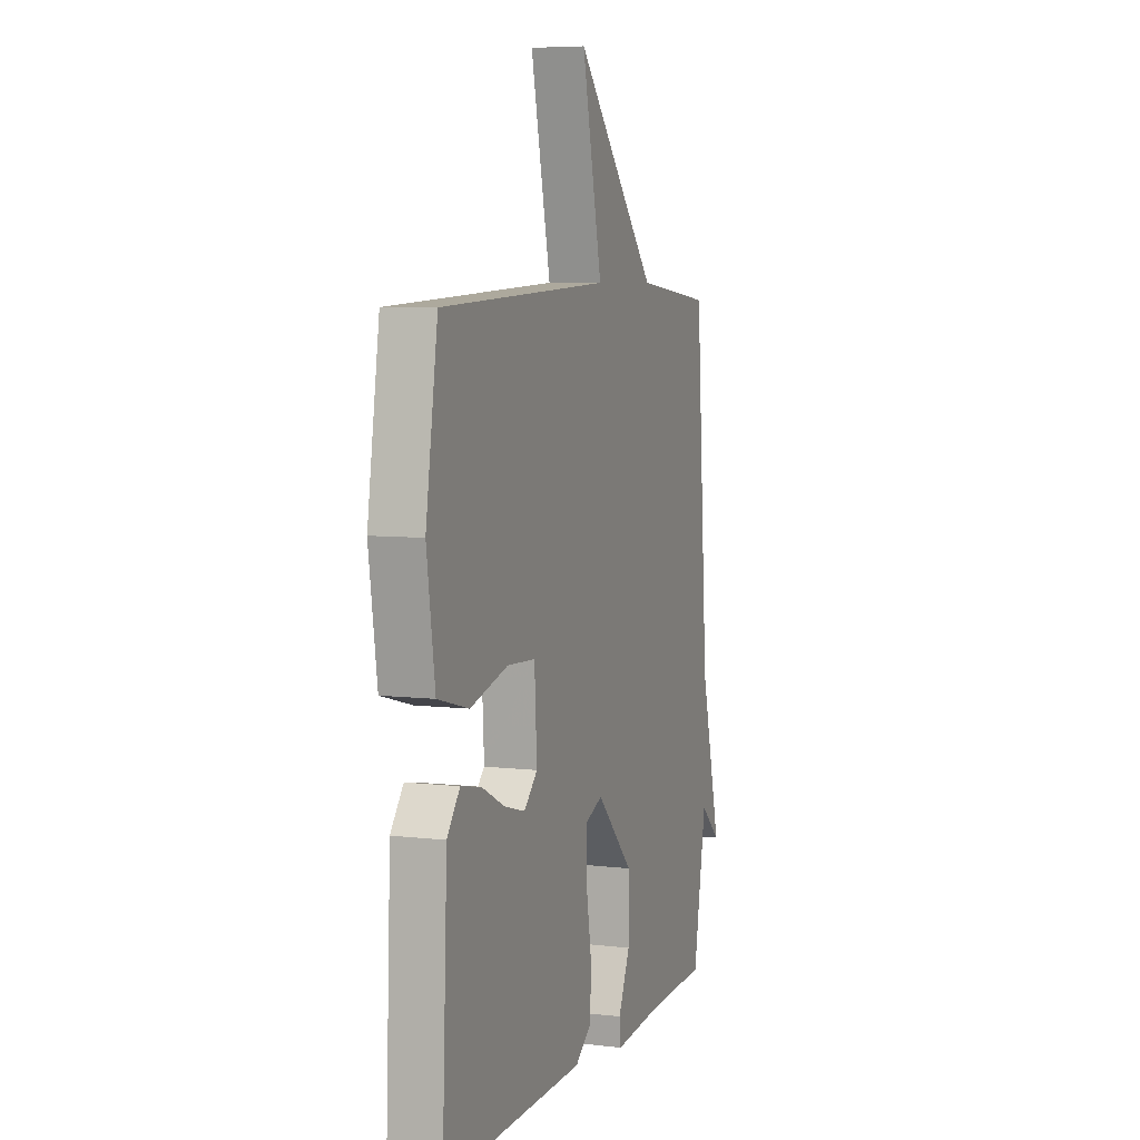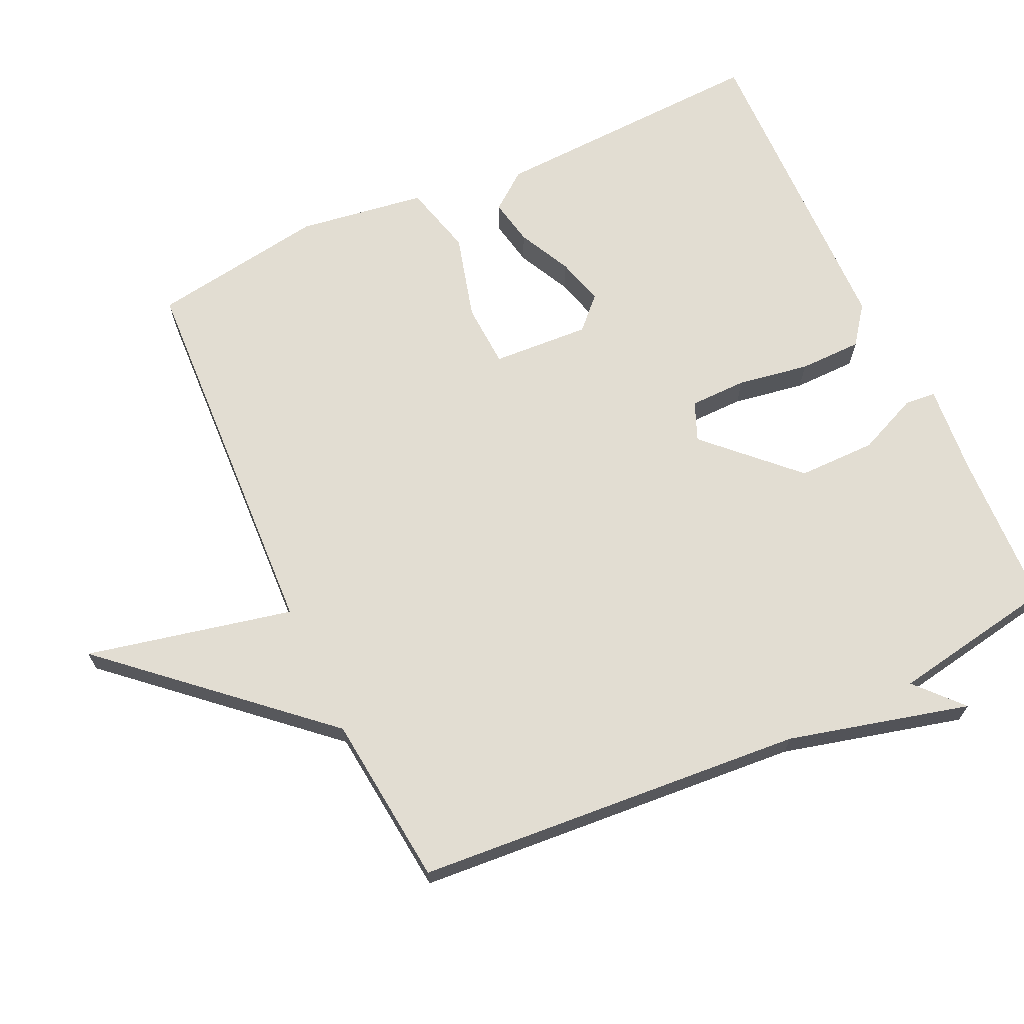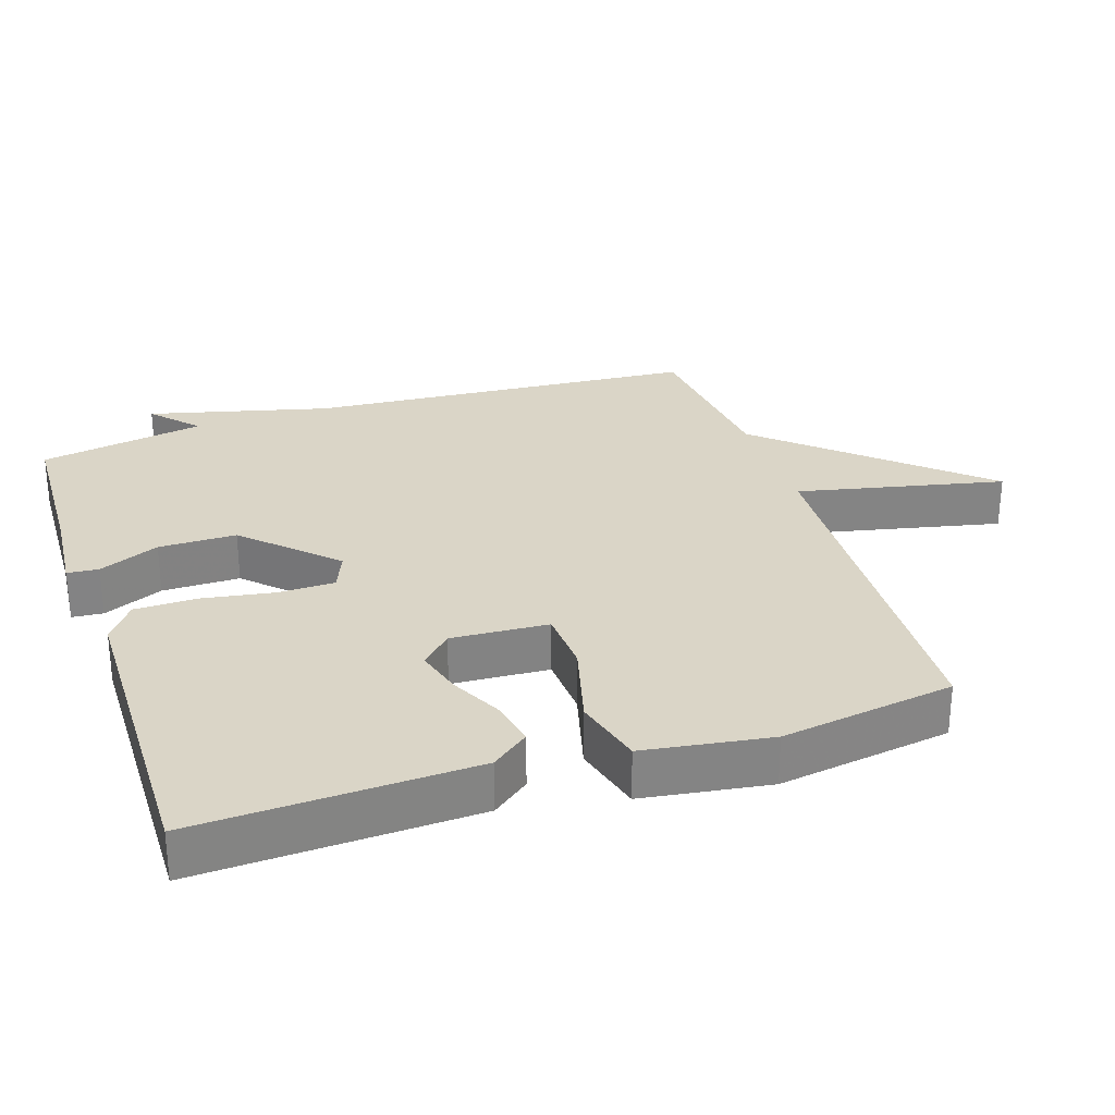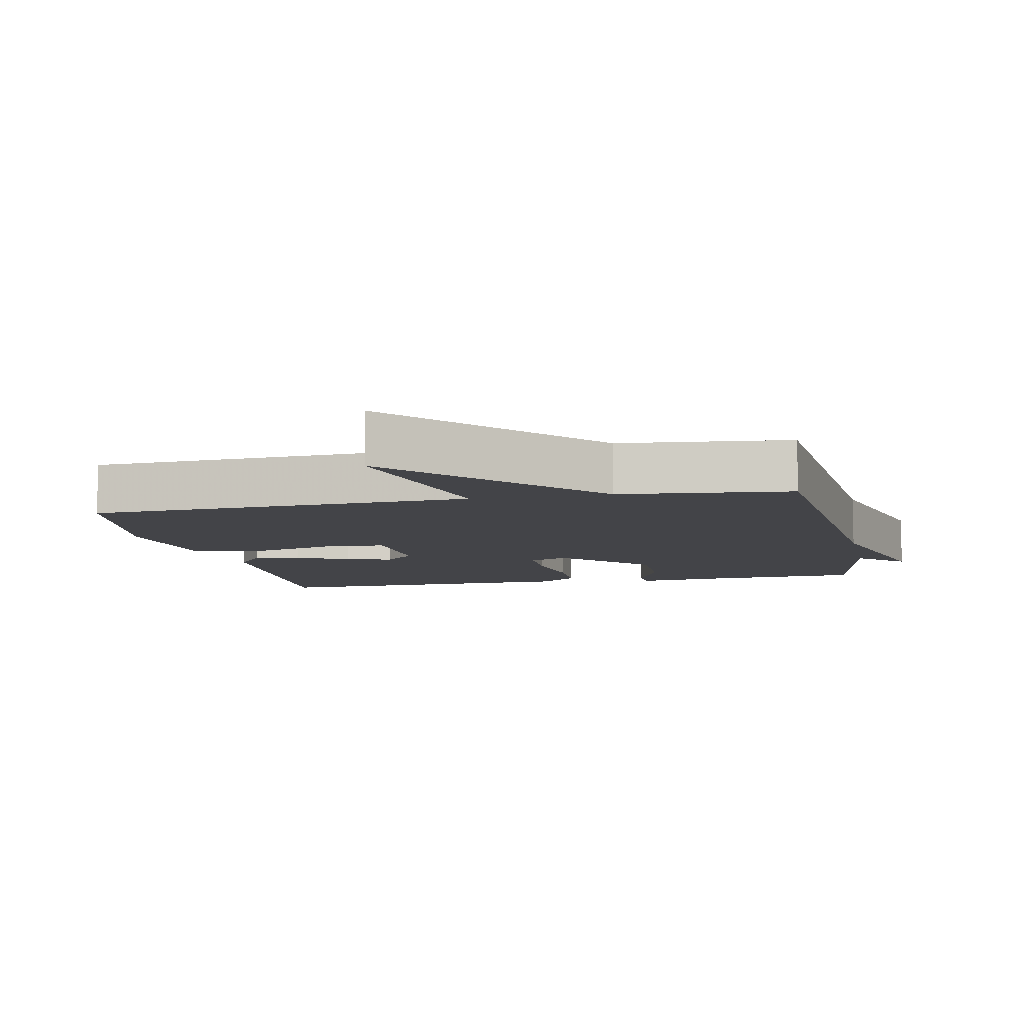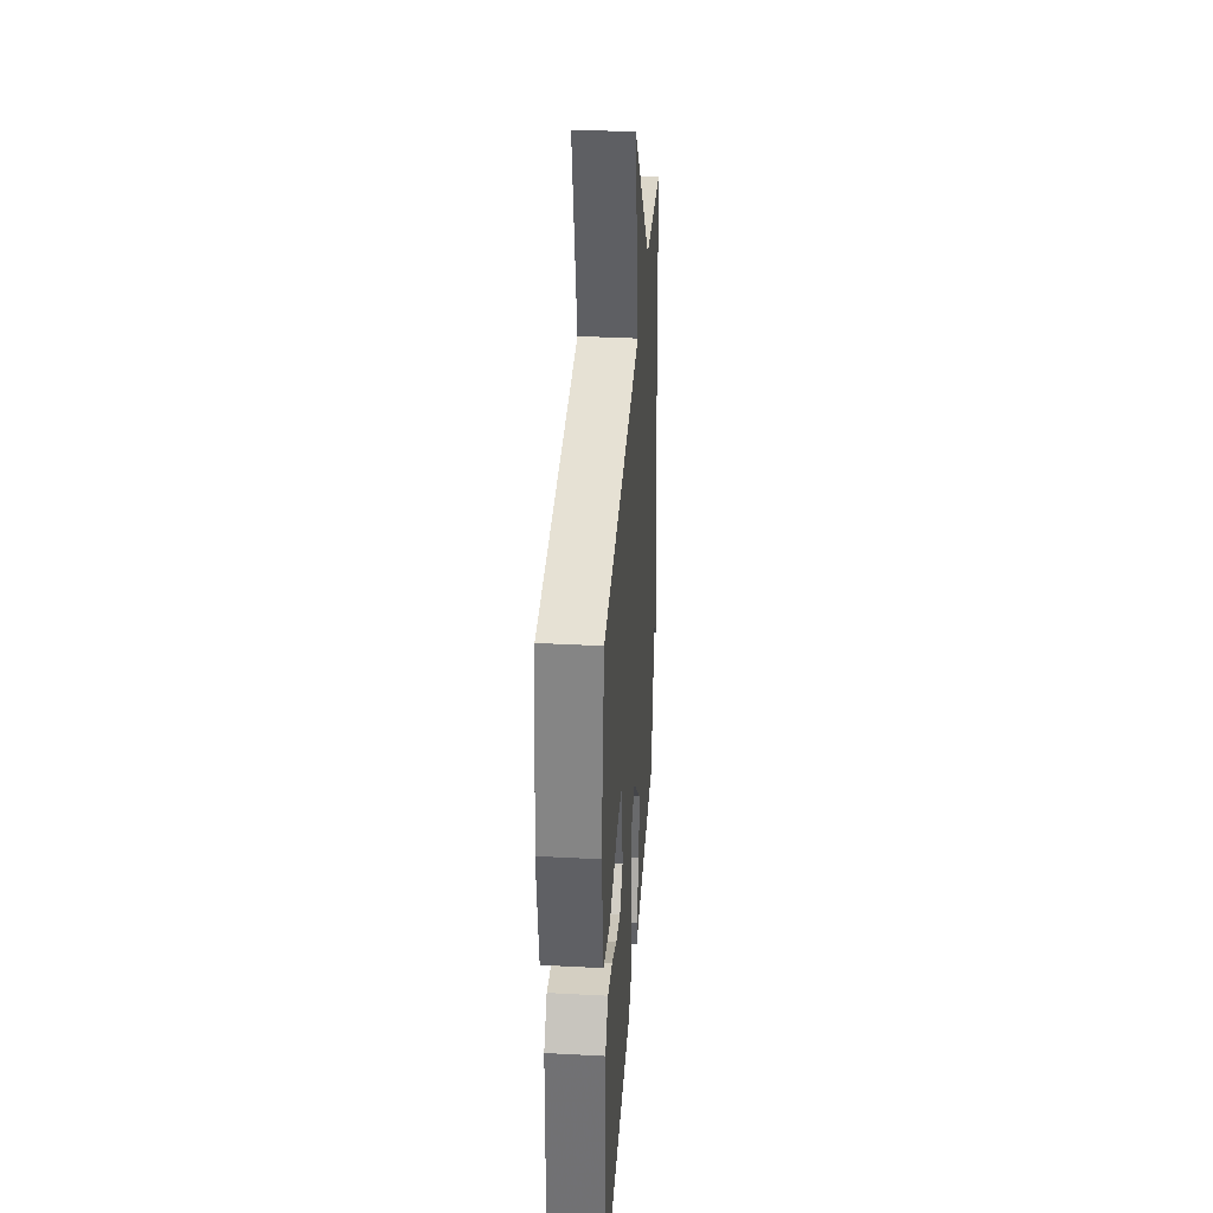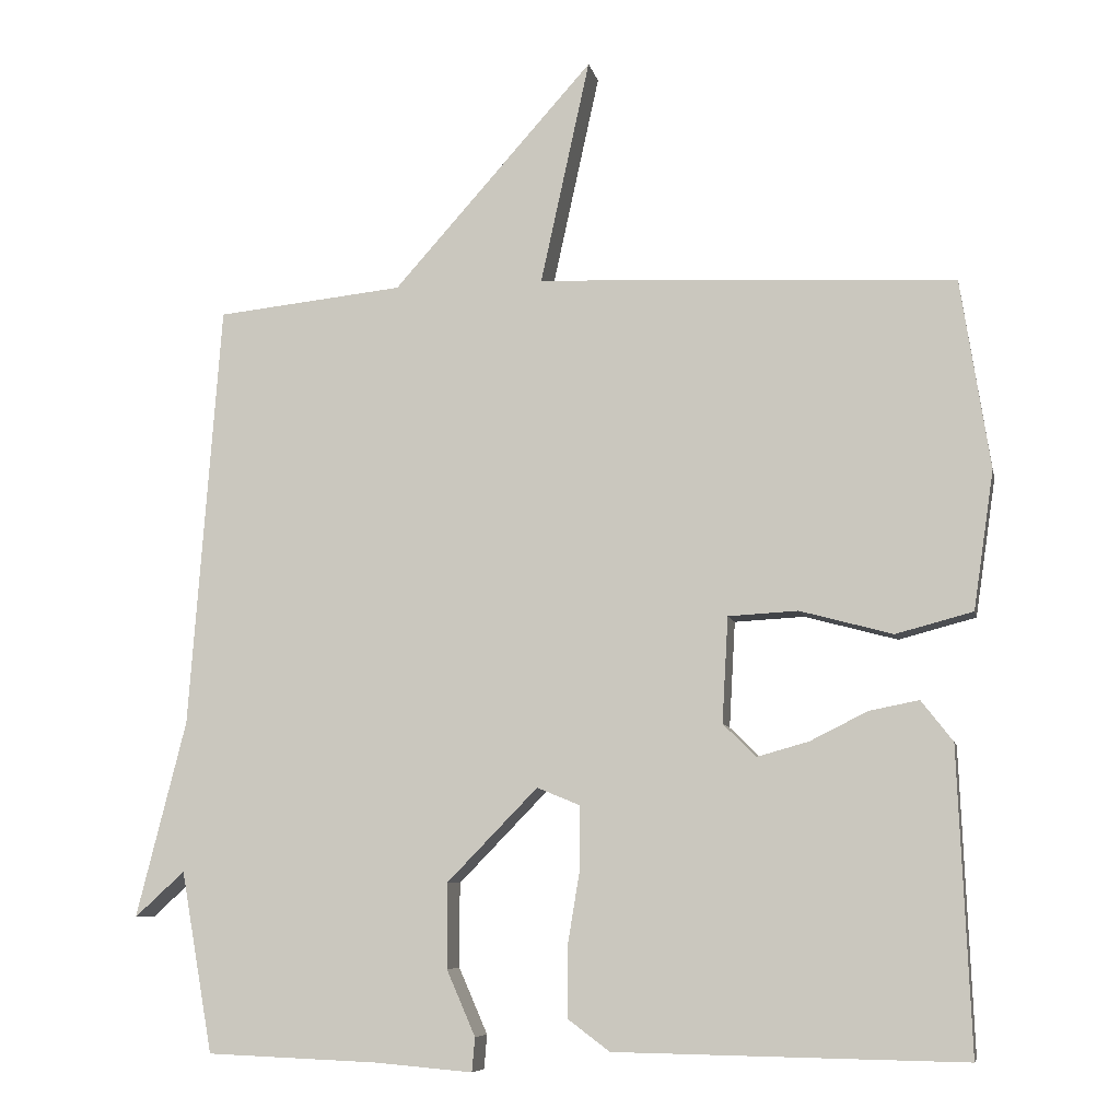
<metadata>
{"format":"obj","ext":"obj","renderer":"f3d","projection":"perspective","resolution":1024,"background":"white","views":[{"elev":6.4,"azim":-70.5,"up":"+Z"},{"elev":68.2,"azim":65.1,"up":"+Y"},{"elev":29.0,"azim":-108.3,"up":"+Y"},{"elev":-8.2,"azim":11.9,"up":"+Y"},{"elev":36.6,"azim":-86.0,"up":"+Z"},{"elev":-7.7,"azim":-168.6,"up":"+Z"}]}
</metadata>
<code>
v -0.5 0.07 0.5
v 0.053 0.07 0.526
v -0.012 0.07 0.823
v 0.253 0.07 0.526
v 0.5 0.07 0.5
v 0.542 0.07 -0.061
v 0.608 0.07 -0.321
v 0.542 0.07 -0.261
v 0.5 0.07 -0.5
v 0.273 0.07 -0.509
v 0.144 0.07 -0.52
v 0.14 0.07 -0.475
v 0.178 0.07 -0.388
v 0.178 0.07 -0.276
v 0.058 0.07 -0.153
v 0.002 0.07 -0.176
v 0.001 0.07 -0.258
v 0.018 0.07 -0.361
v 0.017 0.07 -0.451
v -0.038 0.07 -0.492
v -0.5 0.07 -0.5
v -0.483 0.07 -0.1
v -0.441 0.07 -0.046
v -0.375 0.07 -0.059
v -0.299 0.07 -0.097
v -0.231 0.07 -0.116
v -0.187 0.07 -0.073
v -0.195 0.07 0.067
v -0.287 0.07 0.072
v -0.41 0.07 0.039
v -0.512 0.07 0.066
v -0.539 0.07 0.249
v -0.5 0 0.5
v 0.053 0 0.526
v -0.012 0 0.823
v 0.253 0 0.526
v 0.5 0 0.5
v 0.542 0 -0.061
v 0.608 0 -0.321
v 0.542 0 -0.261
v 0.5 0 -0.5
v 0.273 0 -0.509
v 0.144 0 -0.52
v 0.14 0 -0.475
v 0.178 0 -0.388
v 0.178 0 -0.276
v 0.058 0 -0.153
v 0.002 0 -0.176
v 0.001 0 -0.258
v 0.018 0 -0.361
v 0.017 0 -0.451
v -0.038 0 -0.492
v -0.5 0 -0.5
v -0.483 0 -0.1
v -0.441 0 -0.046
v -0.375 0 -0.059
v -0.299 0 -0.097
v -0.231 0 -0.116
v -0.187 0 -0.073
v -0.195 0 0.067
v -0.287 0 0.072
v -0.41 0 0.039
v -0.512 0 0.066
v -0.539 0 0.249
f 32 1 2
f 31 32 2
f 30 31 2
f 29 30 2
f 28 29 2
f 27 28 2
f 23 24 25
f 22 23 25
f 21 22 25
f 20 21 25
f 19 20 25
f 18 19 25
f 17 18 25
f 17 25 26
f 16 17 26 27
f 10 11 12 13
f 10 13 14
f 9 10 14
f 8 9 14
f 6 7 8
f 8 14 15
f 6 8 15
f 5 6 15
f 4 5 15
f 2 3 4
f 15 16 27
f 4 15 27
f 2 4 27
f 34 33 64
f 34 64 63
f 34 63 62
f 34 62 61
f 34 61 60
f 34 60 59
f 57 56 55
f 57 55 54
f 57 54 53
f 57 53 52
f 57 52 51
f 57 51 50
f 57 50 49
f 58 57 49
f 59 58 49 48
f 45 44 43 42
f 46 45 42
f 46 42 41
f 46 41 40
f 40 39 38
f 47 46 40
f 47 40 38
f 47 38 37
f 47 37 36
f 36 35 34
f 59 48 47
f 59 47 36
f 59 36 34
f 1 33 34 2
f 2 34 35 3
f 3 35 36 4
f 4 36 37 5
f 5 37 38 6
f 6 38 39 7
f 7 39 40 8
f 8 40 41 9
f 9 41 42 10
f 10 42 43 11
f 11 43 44 12
f 12 44 45 13
f 13 45 46 14
f 14 46 47 15
f 15 47 48 16
f 16 48 49 17
f 17 49 50 18
f 18 50 51 19
f 19 51 52 20
f 20 52 53 21
f 21 53 54 22
f 22 54 55 23
f 23 55 56 24
f 24 56 57 25
f 25 57 58 26
f 26 58 59 27
f 27 59 60 28
f 28 60 61 29
f 29 61 62 30
f 30 62 63 31
f 31 63 64 32
f 32 64 33 1

</code>
